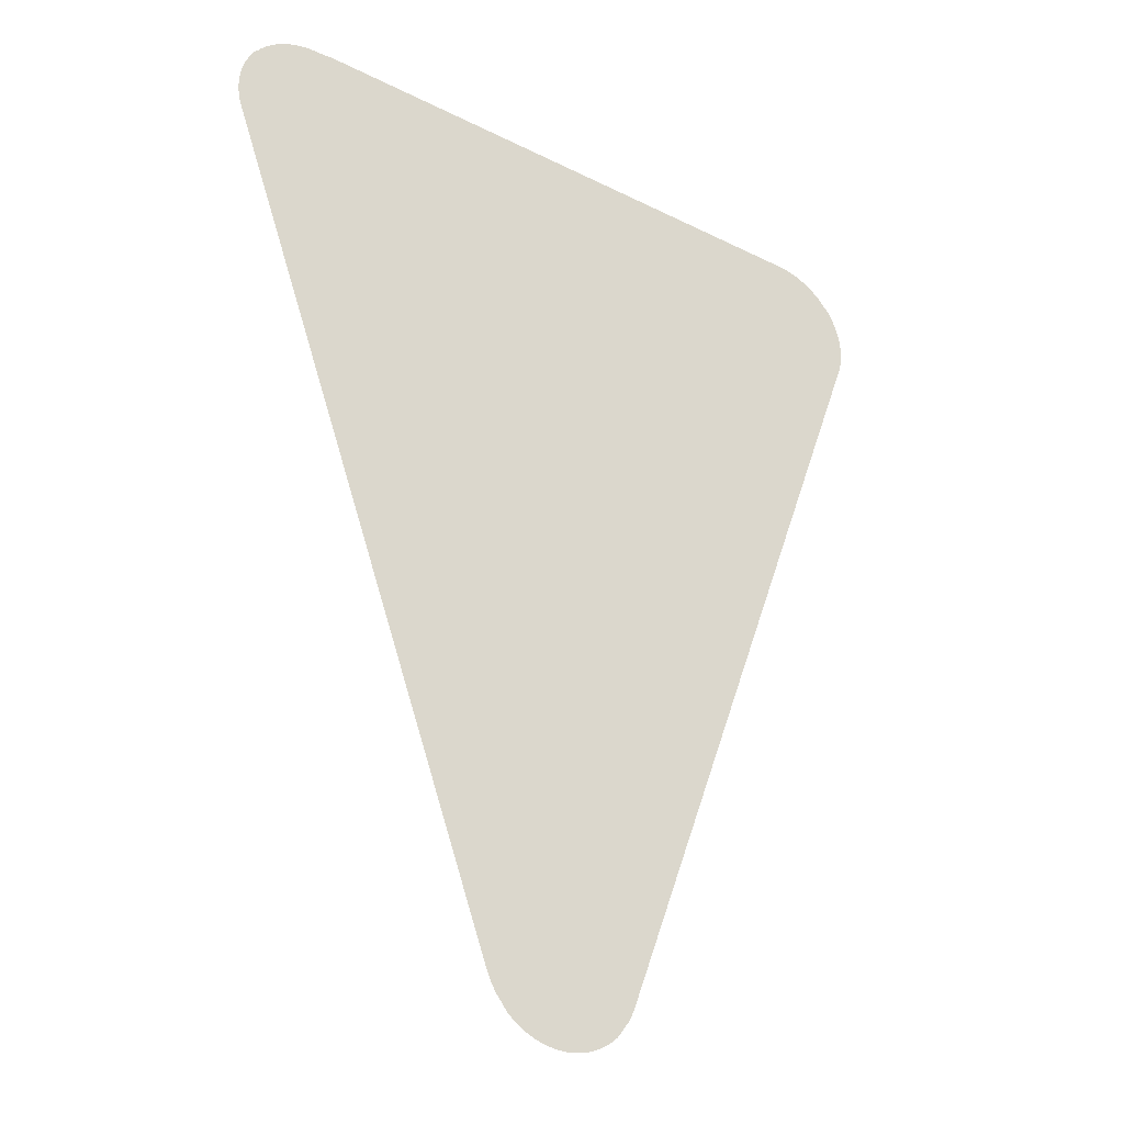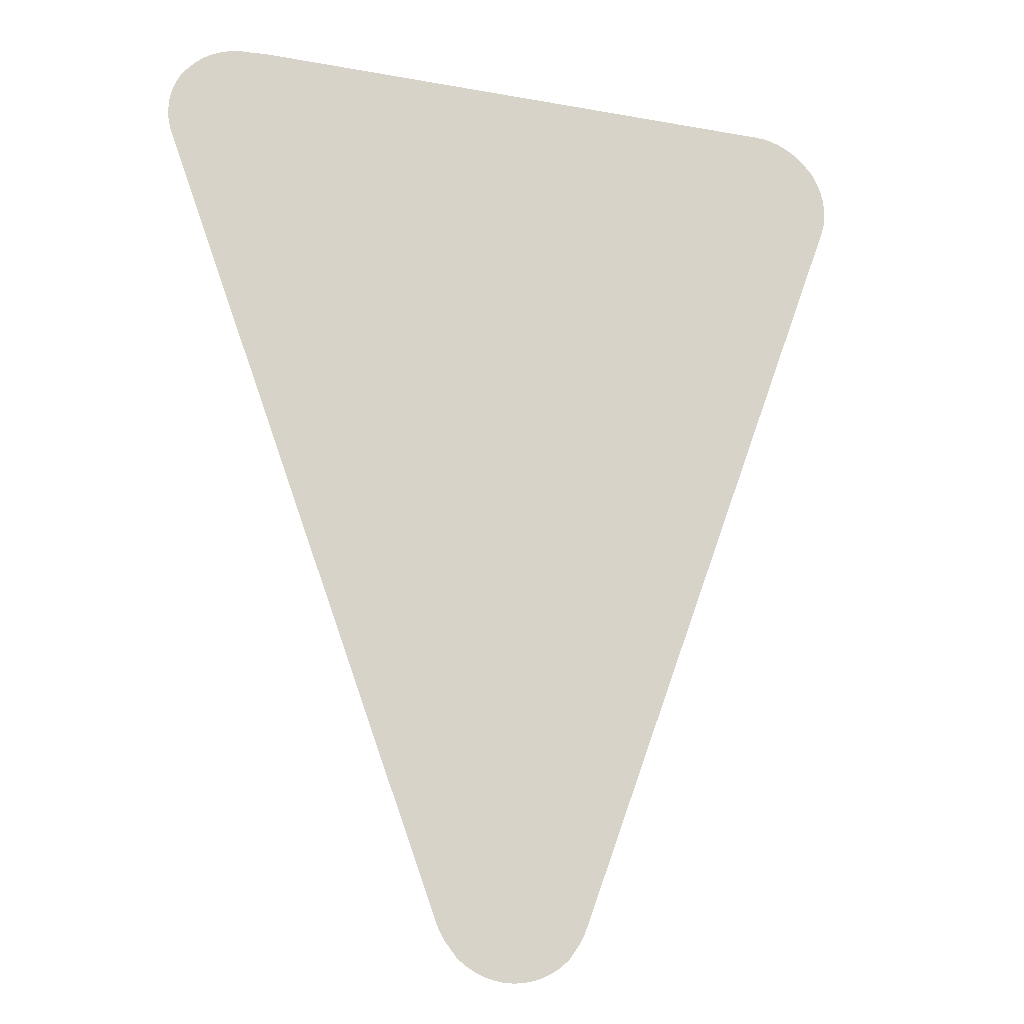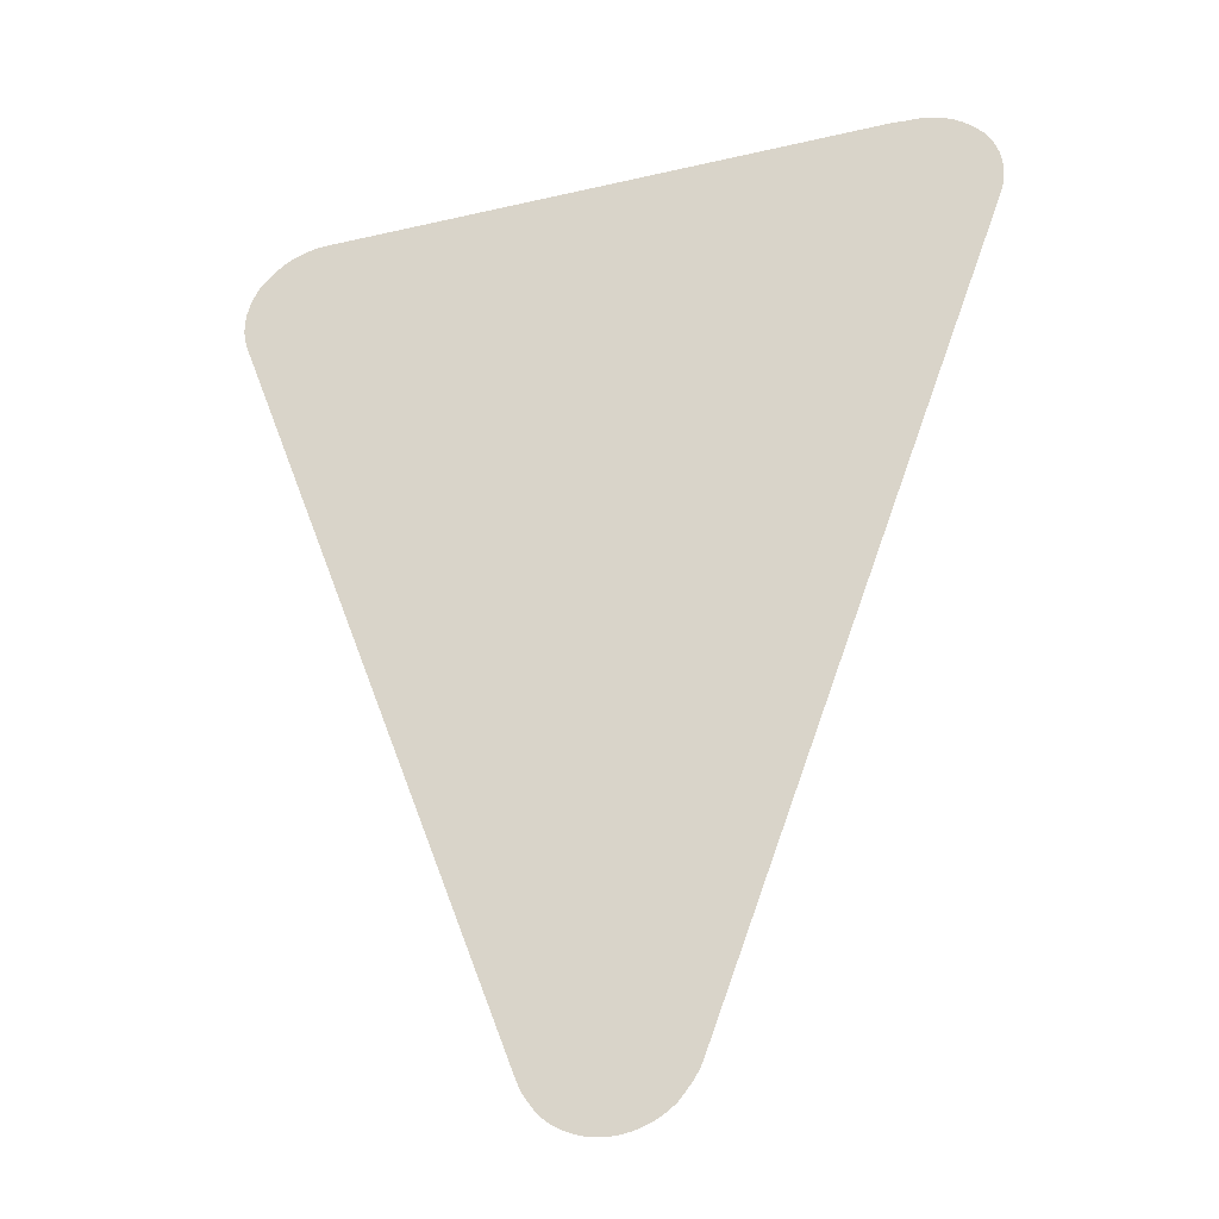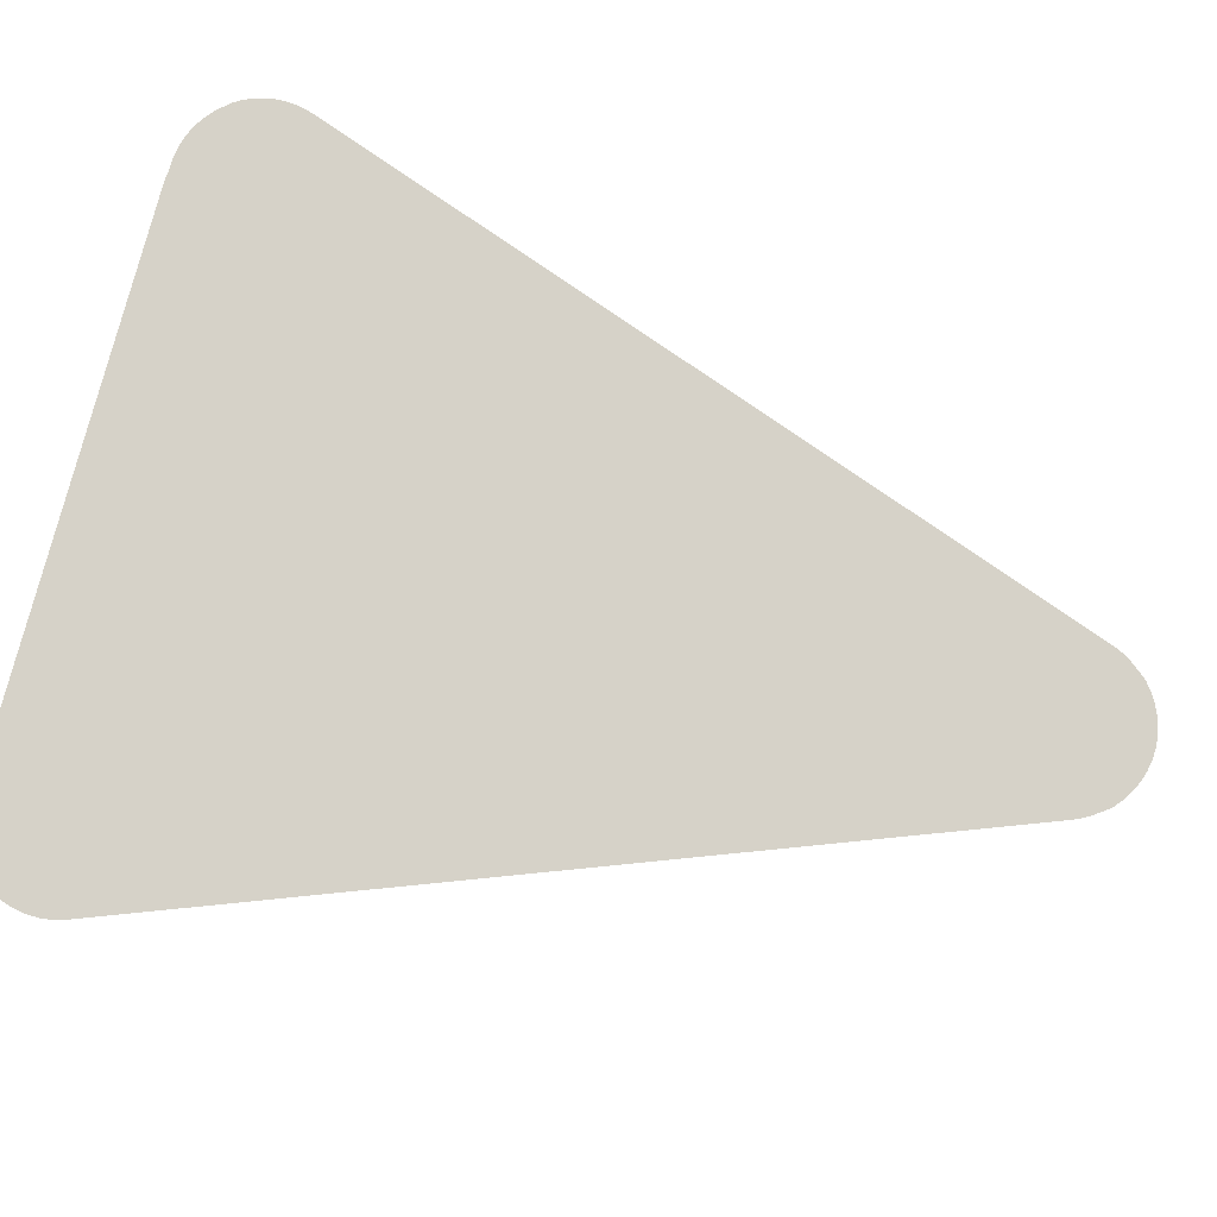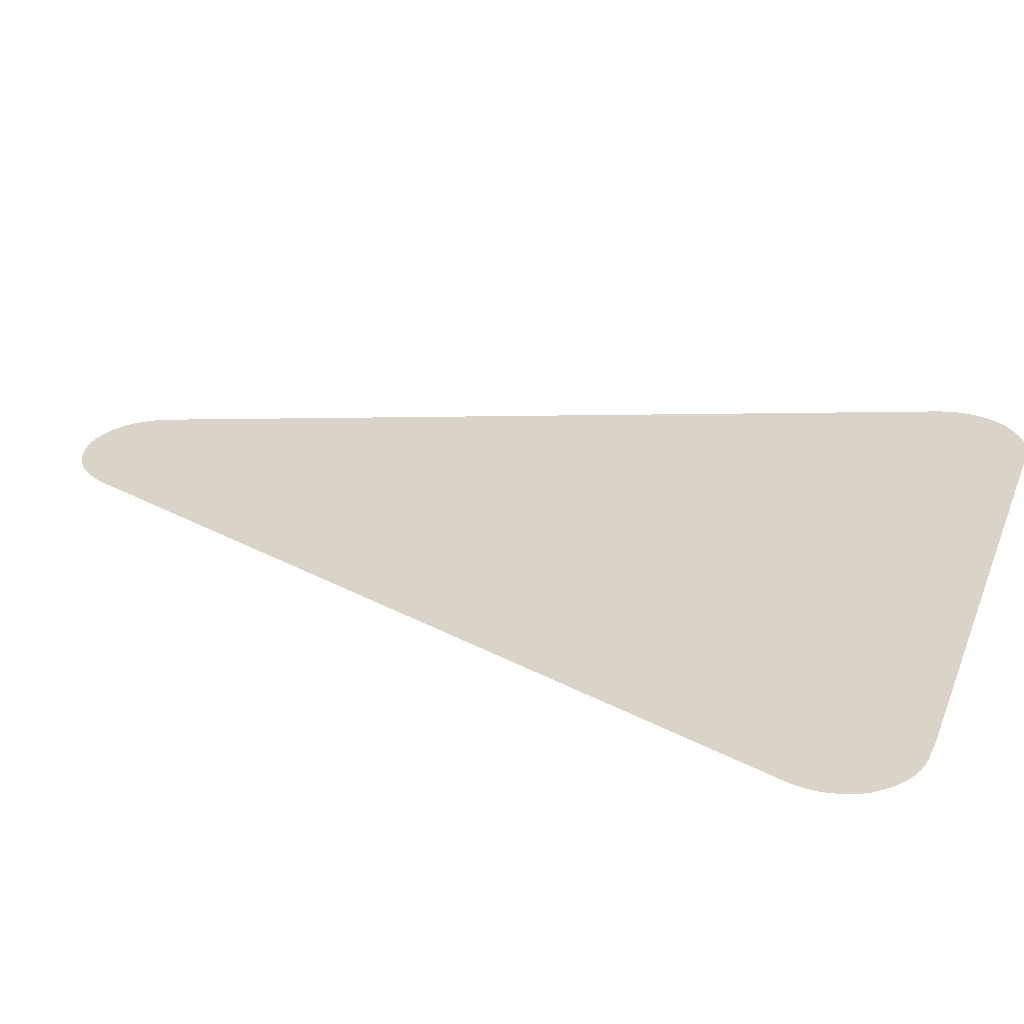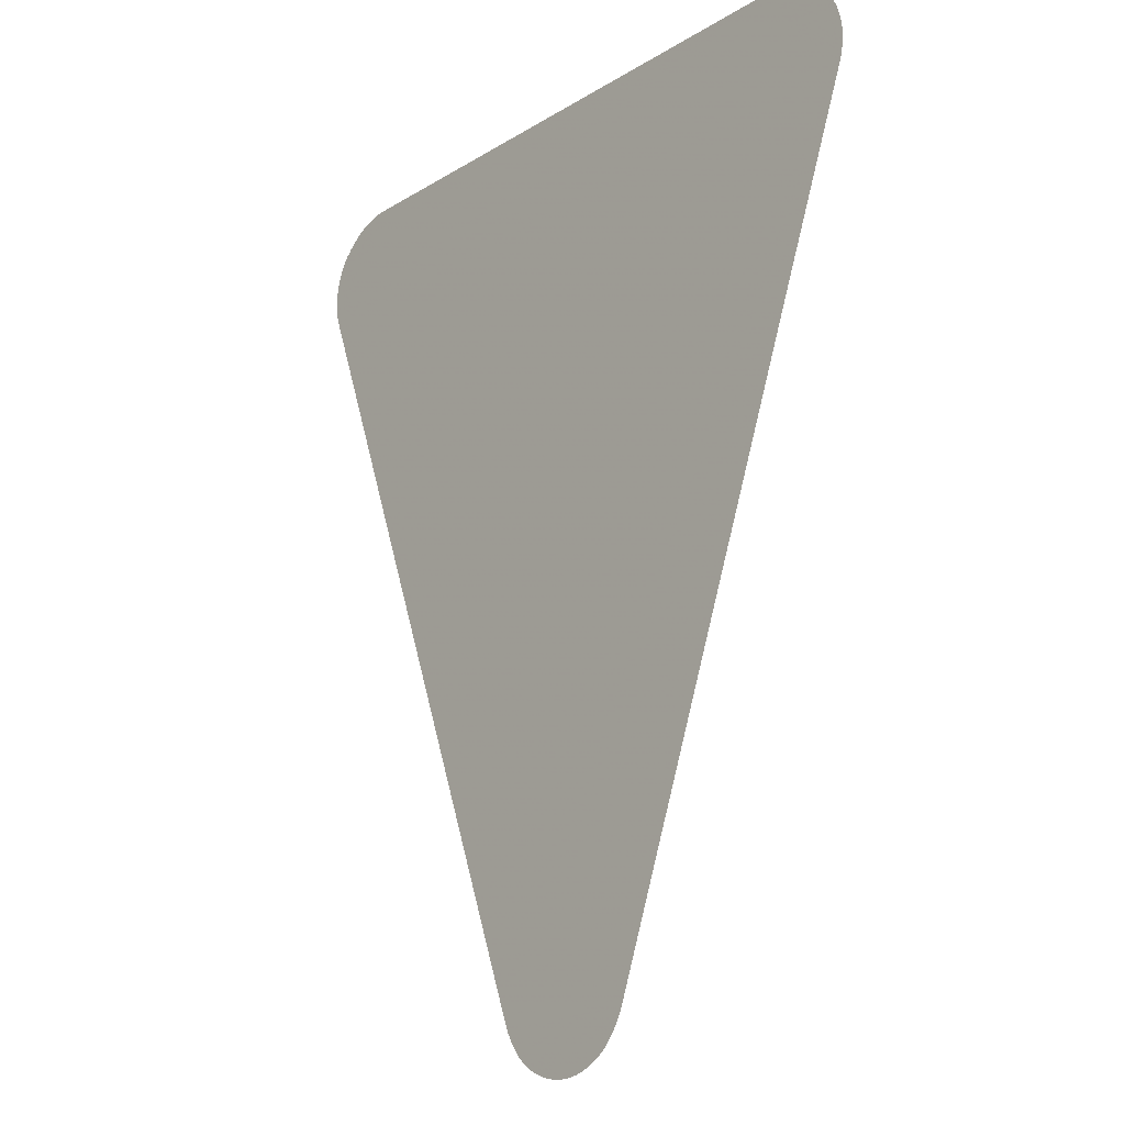
<metadata>
{"format":"obj","ext":"obj","renderer":"f3d","projection":"perspective","resolution":1024,"background":"white","views":[{"elev":-30.7,"azim":144.3,"up":"+Y"},{"elev":-17.8,"azim":160.6,"up":"+Y"},{"elev":-31.6,"azim":18.2,"up":"+Y"},{"elev":77.5,"azim":-75.4,"up":"+Z"},{"elev":28.7,"azim":108.9,"up":"+Z"},{"elev":-18.8,"azim":48.9,"up":"+Y"}]}
</metadata>
<code>
v -48.36 2.961 11.78
v -48.55 3.118 11.78
v -48.59 3.166 11.78
v -48.72 3.334 11.78
v -48.85 3.518 11.78
v -48.85 3.53 11.78
v -48.95 3.719 11.78
v -48.97 3.751 11.78
v -49.1 4.085 11.78
v -55.81 22.23 11.78
v -55.81 22.25 11.78
v -55.83 22.29 11.78
v -55.87 22.45 11.78
v -55.88 22.48 11.78
v -55.88 22.51 11.78
v -55.9 22.67 11.78
v -55.91 22.71 11.78
v -55.91 22.73 11.78
v -55.91 22.89 11.78
v -55.91 22.95 11.78
v -55.9 23.01 11.78
v -55.88 23.17 11.78
v -55.83 23.38 11.78
v -55.81 23.44 11.78
v -55.76 23.58 11.78
v -55.75 23.59 11.78
v -55.73 23.64 11.78
v -55.66 23.77 11.78
v -55.65 23.79 11.78
v -55.63 23.82 11.78
v -55.55 23.95 11.78
v -55.53 23.97 11.78
v -55.45 24.04 11.78
v -55.39 24.11 11.78
v -55.23 24.26 11.78
v -55.06 24.39 11.78
v -54.87 24.5 11.78
v -54.66 24.59 11.78
v -54.45 24.65 11.78
v -54.23 24.69 11.78
v -54 24.71 11.78
v -40.79 24.73 11.78
v -40.51 24.7 11.78
v -40.32 24.7 11.78
v -40.1 24.68 11.78
v -39.88 24.63 11.78
v -39.67 24.55 11.78
v -39.47 24.46 11.78
v -39.29 24.34 11.78
v -39.12 24.2 11.78
v -38.97 24.05 11.78
v -38.91 23.97 11.78
v -38.83 23.89 11.78
v -38.72 23.71 11.78
v -38.63 23.51 11.78
v -38.61 23.45 11.78
v -38.57 23.31 11.78
v -38.56 23.3 11.78
v -38.56 23.25 11.78
v -38.53 23.1 11.78
v -38.52 23.08 11.78
v -38.52 23.04 11.78
v -38.51 22.88 11.78
v -38.51 22.85 11.78
v -38.51 22.82 11.78
v -38.52 22.66 11.78
v -38.52 22.6 11.78
v -38.57 22.39 11.78
v -38.58 22.33 11.78
v -38.64 22.17 11.78
v -45.41 3.875 11.78
v -45.42 3.837 11.78
v -45.48 3.693 11.78
v -45.5 3.656 11.78
v -45.52 3.626 11.78
v -45.59 3.494 11.78
v -45.64 3.43 11.78
v -45.9 3.095 11.78
v -45.95 3.049 11.78
v -46.14 2.903 11.78
v -46.35 2.783 11.78
v -46.57 2.689 11.78
v -46.79 2.623 11.78
v -47.03 2.585 11.78
v -47.26 2.576 11.78
v -47.5 2.597 11.78
v -47.73 2.647 11.78
v -47.95 2.725 11.78
v -48.16 2.83 11.78
f 2 4 3
f 1 89 4
f 1 4 2
f 7 6 5
f 4 7 5
f 71 8 72
f 72 8 7
f 8 71 9
f 27 26 25
f 10 12 11
f 14 13 15
f 15 13 12
f 16 15 21
f 17 16 18
f 18 16 19
f 19 16 21
f 20 19 21
f 21 15 12
f 22 21 24
f 23 22 24
f 24 33 27
f 24 27 25
f 33 28 27
f 33 30 28
f 28 30 29
f 33 31 30
f 21 33 24
f 31 33 32
f 21 12 33
f 33 36 35
f 34 33 35
f 33 37 36
f 33 12 37
f 37 12 38
f 38 12 39
f 39 12 10
f 40 39 10
f 41 40 10
f 42 41 10
f 46 45 70
f 69 52 70
f 51 50 52
f 52 50 49
f 48 52 49
f 67 66 69
f 66 65 63
f 52 66 63
f 60 59 62
f 52 54 53
f 52 55 54
f 52 56 55
f 59 57 56
f 59 58 57
f 52 59 56
f 61 60 62
f 62 59 52
f 63 62 52
f 69 66 52
f 65 64 63
f 70 52 48
f 47 70 48
f 68 67 69
f 47 46 70
f 70 45 44
f 43 70 44
f 43 42 70
f 70 42 10
f 9 70 10
f 9 71 70
f 76 72 7
f 76 73 72
f 75 74 73
f 76 75 73
f 4 76 7
f 4 77 76
f 81 80 77
f 77 80 78
f 78 80 79
f 82 81 77
f 83 82 77
f 4 83 77
f 4 84 83
f 86 85 84
f 4 86 84
f 4 87 86
f 4 88 87
f 4 89 88

</code>
